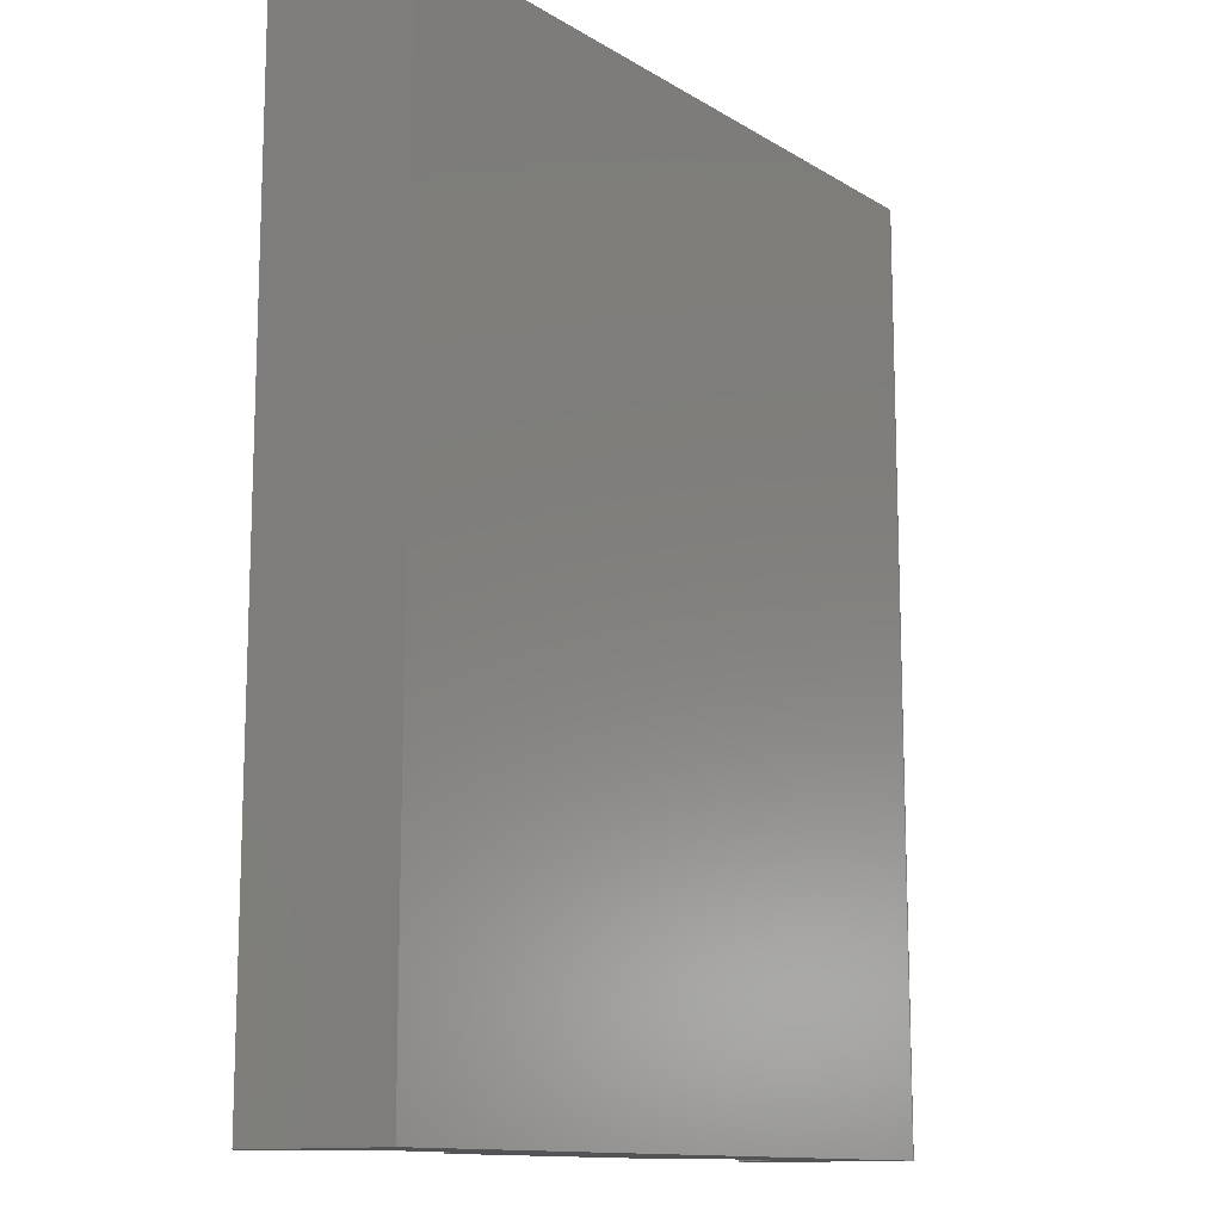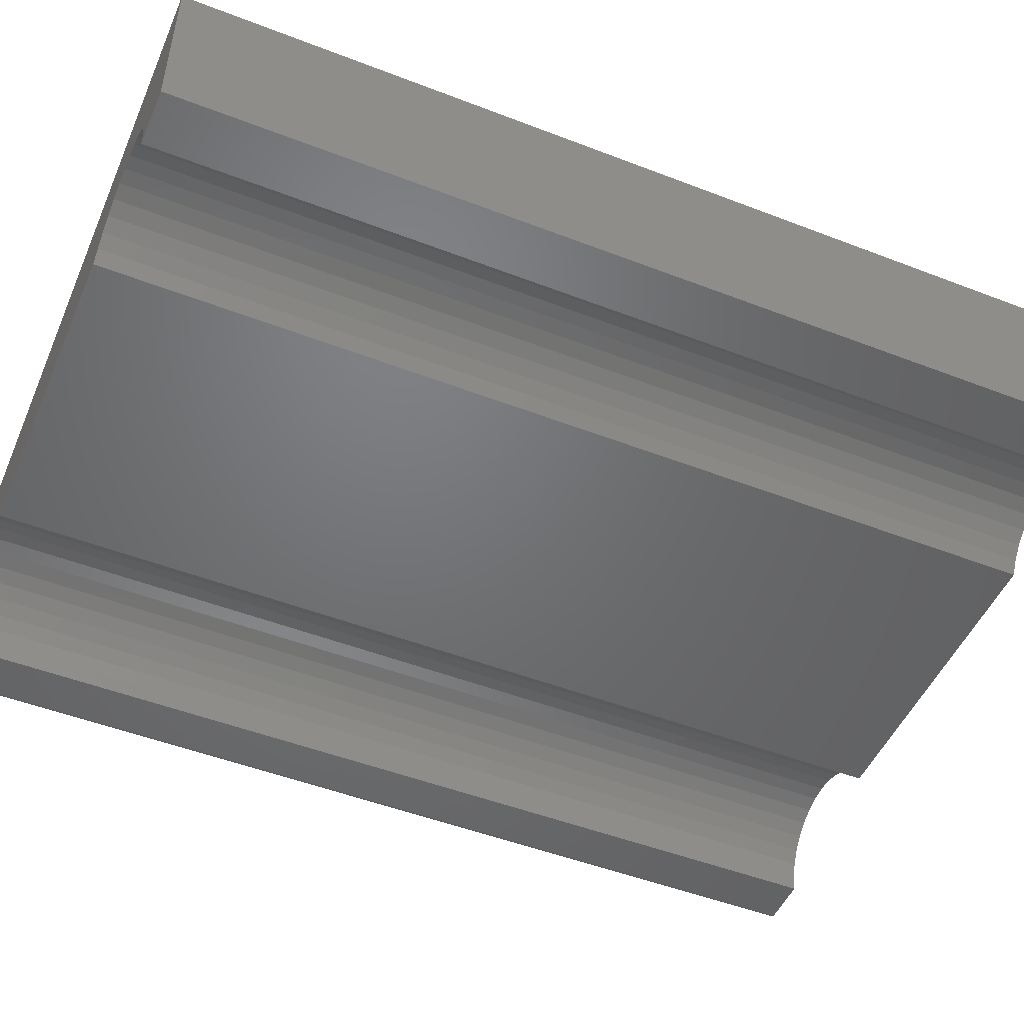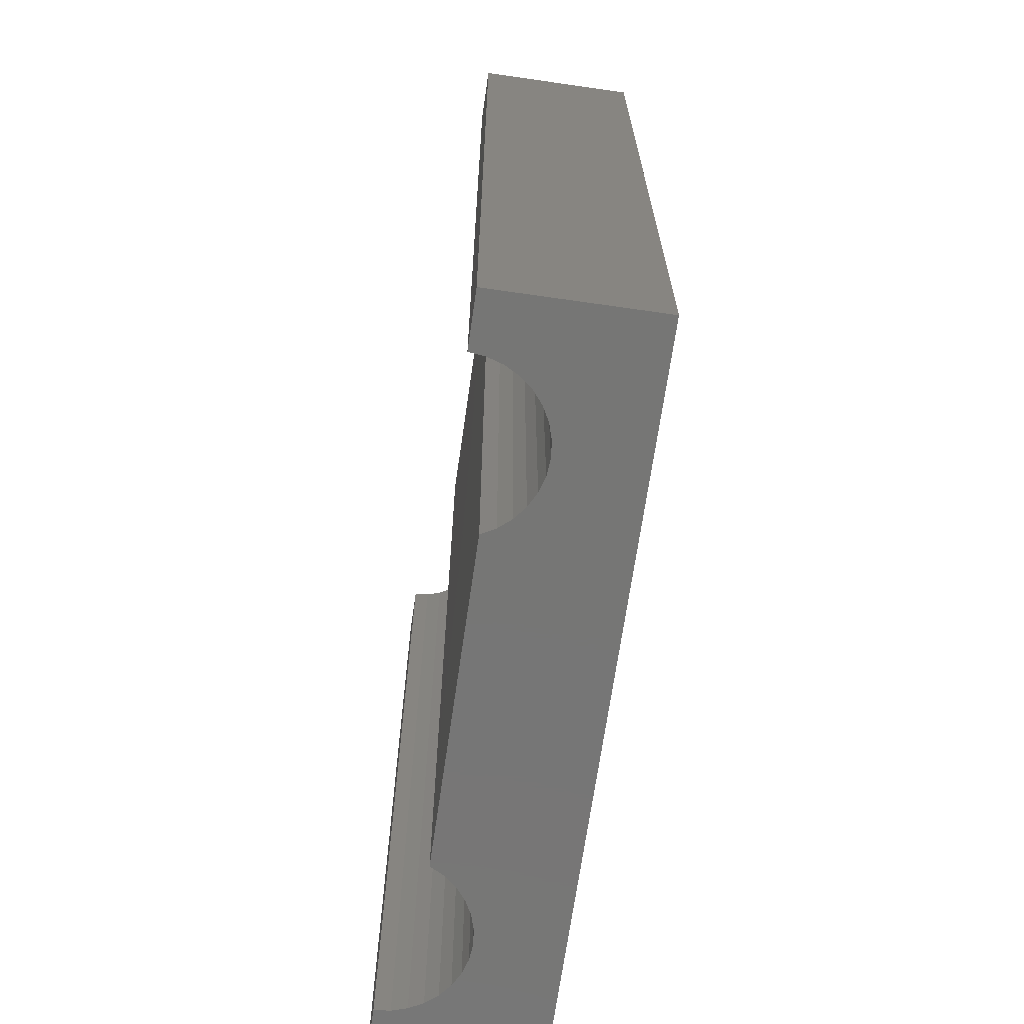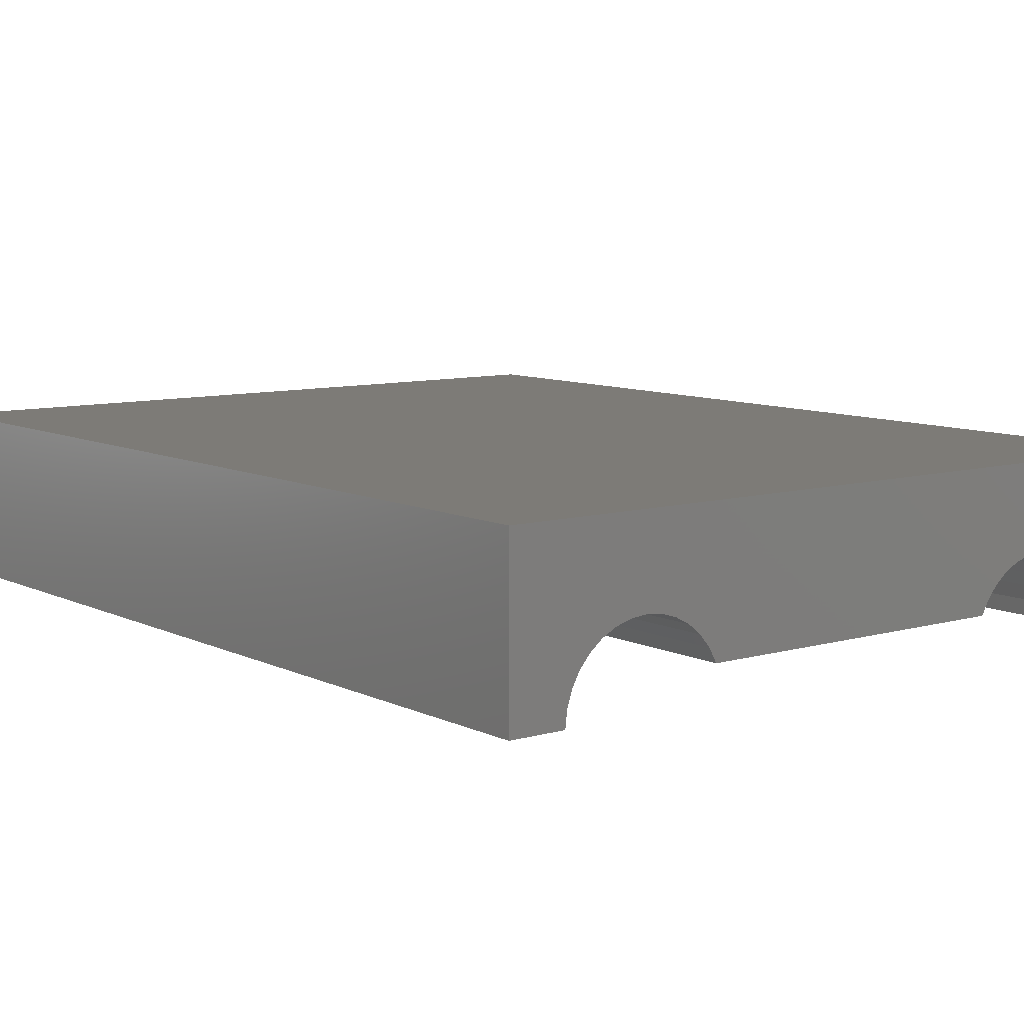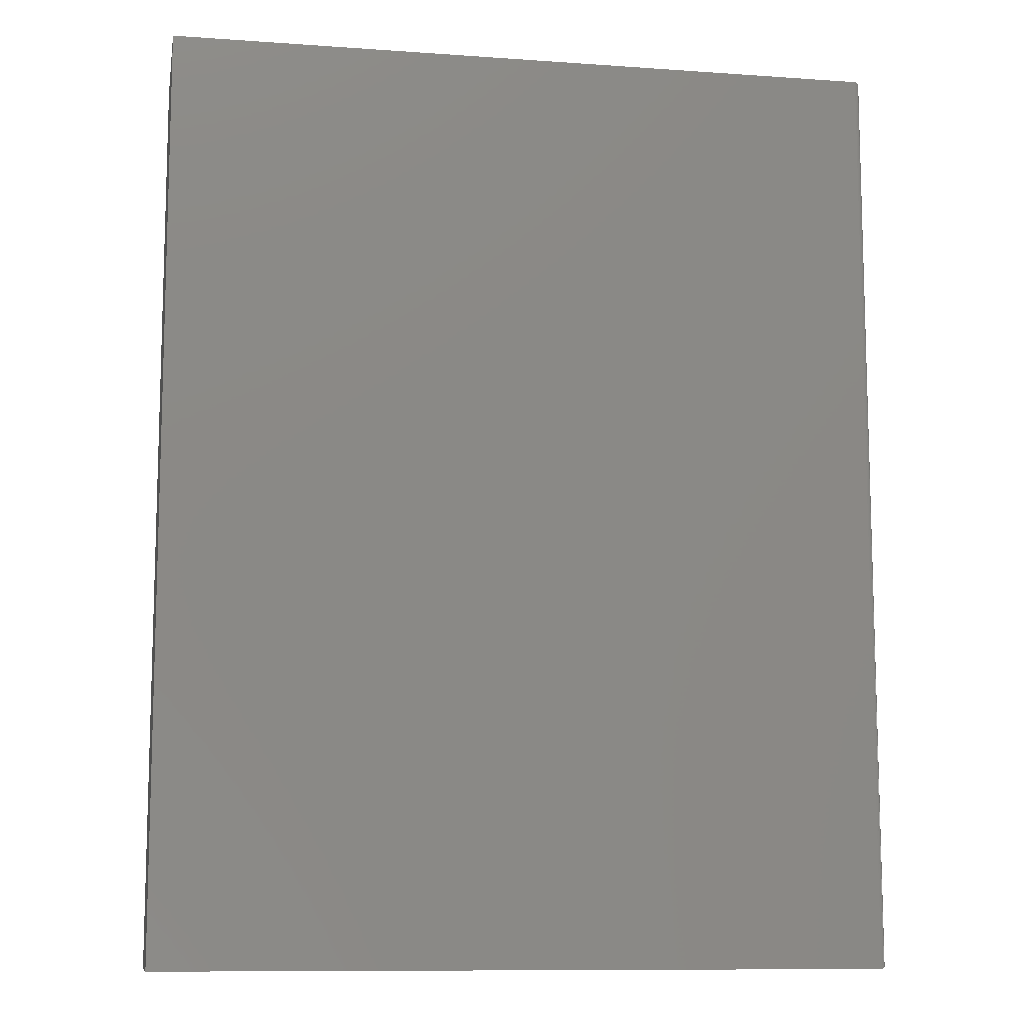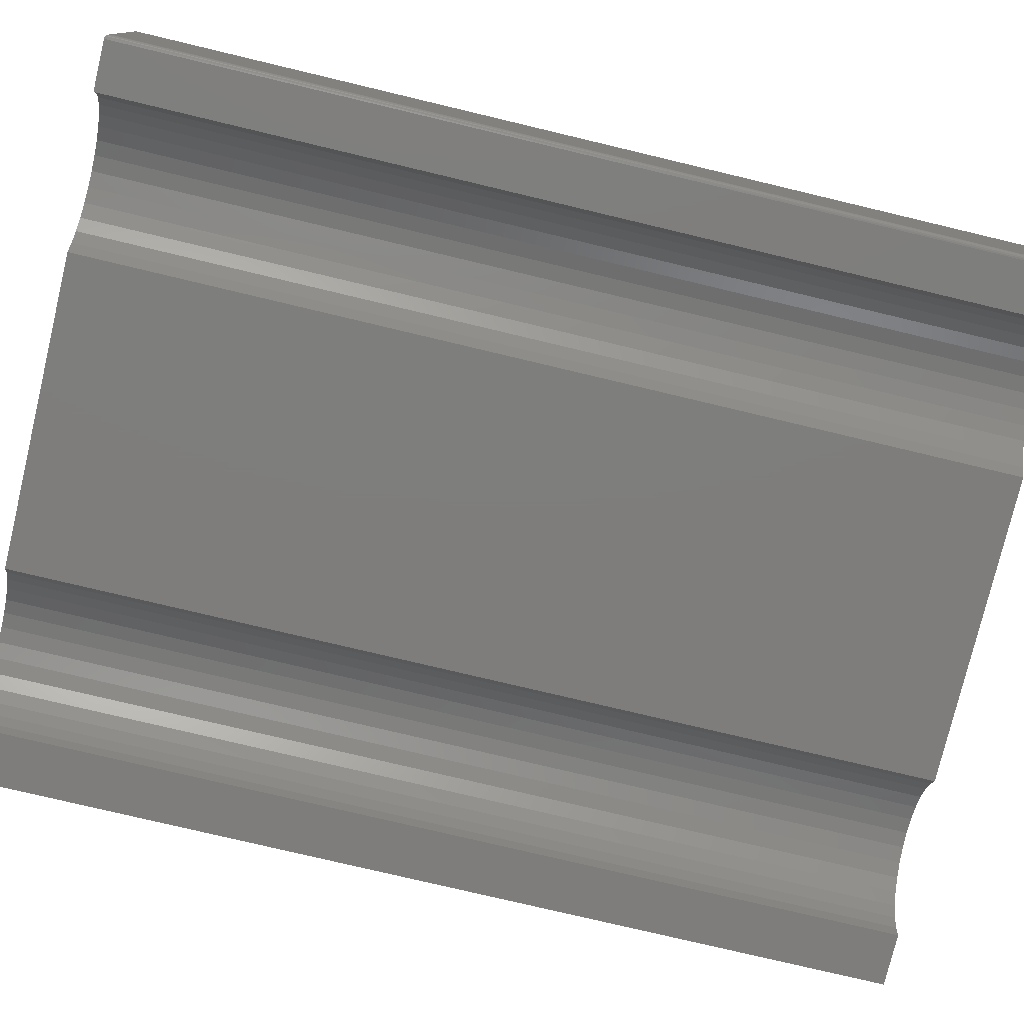
<metadata>
{"format":"stl","ext":"stl","renderer":"f3d","projection":"perspective","resolution":1024,"background":"white","views":[{"elev":-12.7,"azim":-53.4,"up":"+Y"},{"elev":-49.6,"azim":-113.1,"up":"+Z"},{"elev":-68.6,"azim":-98.2,"up":"+Y"},{"elev":8.7,"azim":-37.8,"up":"+Z"},{"elev":-10.5,"azim":-10.1,"up":"+Y"},{"elev":-77.4,"azim":76.6,"up":"+Z"}]}
</metadata>
<code>
# stl→obj: 104 verts, 204 faces
v 0.36 -0.7344 0.1246
v -0.3678 -0.7344 0.1246
v -0.3435 -0.7344 0.1223
v 0.3357 -0.7344 0.1223
v -0.32 -0.7344 0.1153
v 0.2439 -0.7344 0.04836
v 0.2557 -0.7344 0.0698
v 0.002138 -0.7344 0.04836
v -0.5781 -0.7344 0
v -0.4935 -0.7344 -5.182e-18
v -0.4909 -0.7344 0.02434
v -0.4835 -0.7344 0.04771
v -0.4719 -0.7344 0.06922
v -0.5781 -0.7344 0.2539
v -0.4562 -0.7344 0.08807
v -0.4372 -0.7344 0.1035
v -0.4156 -0.7344 0.115
v -0.3922 -0.7344 0.1222
v 0.002138 -0.7344 0.2539
v 0.5625 -0.7344 -6.984e-17
v 0.464 -0.7344 0.06922
v 0.4757 -0.7344 0.04771
v 0.483 -0.7344 0.02434
v 0.4857 -0.7344 2.209e-15
v 0.5625 -0.7344 0.2539
v 0.3844 -0.7344 0.1222
v 0.4078 -0.7344 0.115
v 0.4294 -0.7344 0.1035
v 0.4484 -0.7344 0.08807
v -0.2517 -0.7344 0.04836
v -0.2635 -0.7344 0.0698
v -0.2793 -0.7344 0.08856
v 0.2715 -0.7344 0.08856
v -0.2983 -0.7344 0.1039
v 0.2905 -0.7344 0.1039
v 0.3122 -0.7344 0.1153
v -0.3435 0.7344 0.1223
v -0.3678 0.7344 0.1246
v 0.36 0.7344 0.1246
v 0.3357 0.7344 0.1223
v -0.32 0.7344 0.1153
v 0.002138 0.7344 0.04836
v 0.2557 0.7344 0.0698
v 0.2439 0.7344 0.04836
v -0.5781 0.7344 0
v -0.4719 0.7344 0.06922
v -0.4835 0.7344 0.04771
v -0.4909 0.7344 0.02434
v -0.4935 0.7344 -5.182e-18
v -0.5781 0.7344 0.2539
v 0.002138 0.7344 0.2539
v -0.3922 0.7344 0.1222
v -0.4156 0.7344 0.115
v -0.4372 0.7344 0.1035
v -0.4562 0.7344 0.08807
v 0.5625 0.7344 -8.372e-17
v 0.4857 0.7344 2.209e-15
v 0.483 0.7344 0.02434
v 0.4757 0.7344 0.04771
v 0.464 0.7344 0.06922
v 0.5625 0.7344 0.2539
v 0.4484 0.7344 0.08807
v 0.4294 0.7344 0.1035
v 0.4078 0.7344 0.115
v 0.3844 0.7344 0.1222
v 0.3122 0.7344 0.1153
v 0.2905 0.7344 0.1039
v -0.2983 0.7344 0.1039
v 0.2715 0.7344 0.08856
v -0.2793 0.7344 0.08856
v -0.2635 0.7344 0.0698
v -0.2517 0.7344 0.04836
v 0.5703 0.7266 0.007812
v 0.5703 0.7266 0.2461
v 0.5703 -0.7266 0.007812
v 0.5703 -0.7266 0.2461
v 0.5702 0.7278 0.2473
v 0.5702 -0.7278 0.2473
v 0.5647 0.7341 0.2535
v 0.567 -0.733 0.2525
v 0.567 0.733 0.2525
v 0.5679 -0.7322 0.2517
v 0.5679 0.7322 0.2517
v 0.5688 -0.7312 0.2507
v 0.5688 0.7312 0.2507
v 0.5694 -0.7302 0.2496
v 0.5694 0.7302 0.2496
v 0.5699 -0.729 0.2485
v 0.5699 0.729 0.2485
v 0.5647 -0.7341 0.2535
v 0.5702 0.7278 0.006565
v 0.5647 0.7341 0.0003152
v 0.567 0.733 0.001405
v 0.5679 0.7322 0.00221
v 0.5688 0.7312 0.003156
v 0.5694 0.7302 0.004218
v 0.5699 0.729 0.005378
v 0.5702 -0.7278 0.006565
v 0.5699 -0.729 0.005372
v 0.5694 -0.7302 0.004218
v 0.5688 -0.7312 0.003156
v 0.5679 -0.7322 0.00221
v 0.567 -0.733 0.001405
v 0.5647 -0.7341 0.0003152
f 1 2 3
f 1 3 4
f 4 3 5
f 6 7 8
f 9 10 11
f 9 11 12
f 9 12 13
f 14 9 13
f 14 13 15
f 14 15 16
f 14 16 17
f 14 17 18
f 14 18 2
f 14 2 19
f 20 21 22
f 20 22 23
f 20 23 24
f 25 19 2
f 25 2 1
f 25 1 26
f 25 26 27
f 25 27 28
f 25 28 29
f 25 29 21
f 25 21 20
f 30 8 31
f 31 8 7
f 31 7 32
f 32 7 33
f 32 33 34
f 34 33 35
f 34 35 5
f 5 35 36
f 5 36 4
f 37 38 39
f 40 37 39
f 41 37 40
f 42 43 44
f 45 46 47
f 45 47 48
f 45 48 49
f 50 51 38
f 50 38 52
f 50 52 53
f 50 53 54
f 50 54 55
f 50 55 46
f 50 46 45
f 56 57 58
f 56 58 59
f 56 59 60
f 61 56 60
f 61 60 62
f 61 62 63
f 61 63 64
f 61 64 65
f 61 65 39
f 61 39 38
f 61 38 51
f 40 66 41
f 41 66 67
f 41 67 68
f 68 67 69
f 68 69 70
f 70 69 43
f 70 43 71
f 71 43 42
f 71 42 72
f 61 51 25
f 25 51 19
f 73 74 75
f 75 74 76
f 57 56 24
f 24 56 20
f 76 77 78
f 76 74 77
f 79 80 81
f 80 82 81
f 81 82 83
f 82 84 83
f 83 84 85
f 84 86 85
f 85 86 87
f 86 88 87
f 87 88 89
f 88 78 89
f 89 78 77
f 61 25 79
f 79 25 90
f 79 90 80
f 74 91 77
f 74 73 91
f 92 81 93
f 81 83 93
f 93 83 94
f 83 85 94
f 94 85 95
f 85 87 95
f 95 87 96
f 87 89 96
f 96 89 97
f 89 77 97
f 97 77 91
f 56 61 92
f 92 61 79
f 92 79 81
f 73 98 91
f 73 75 98
f 98 99 91
f 91 99 97
f 99 100 97
f 97 100 96
f 100 101 96
f 96 101 95
f 101 102 95
f 95 102 94
f 102 103 94
f 94 103 93
f 103 104 93
f 20 56 104
f 104 56 92
f 104 92 93
f 75 78 98
f 75 76 78
f 78 88 98
f 98 88 99
f 88 86 99
f 99 86 100
f 86 84 100
f 100 84 101
f 84 82 101
f 101 82 102
f 82 80 102
f 102 80 103
f 80 90 103
f 25 20 90
f 90 20 104
f 90 104 103
f 50 45 14
f 14 45 9
f 51 50 19
f 19 50 14
f 65 1 39
f 39 1 4
f 39 4 40
f 40 4 36
f 40 36 66
f 66 36 35
f 66 35 67
f 67 35 33
f 67 33 69
f 69 33 7
f 69 7 43
f 43 7 6
f 43 6 44
f 1 65 26
f 26 65 64
f 26 64 27
f 27 64 63
f 27 63 28
f 28 63 62
f 28 62 29
f 29 62 60
f 29 60 21
f 21 60 59
f 21 59 22
f 22 59 58
f 22 58 23
f 23 58 57
f 23 57 24
f 42 44 8
f 8 44 6
f 72 42 30
f 30 42 8
f 52 17 53
f 53 17 16
f 53 16 54
f 54 16 15
f 54 15 55
f 55 15 13
f 55 13 46
f 46 13 12
f 46 12 47
f 47 12 11
f 47 11 48
f 48 11 10
f 48 10 49
f 17 52 18
f 18 52 38
f 18 38 2
f 2 38 37
f 2 37 3
f 3 37 41
f 3 41 5
f 5 41 68
f 5 68 34
f 34 68 70
f 34 70 32
f 32 70 71
f 32 71 31
f 31 71 72
f 31 72 30
f 45 49 9
f 9 49 10

</code>
